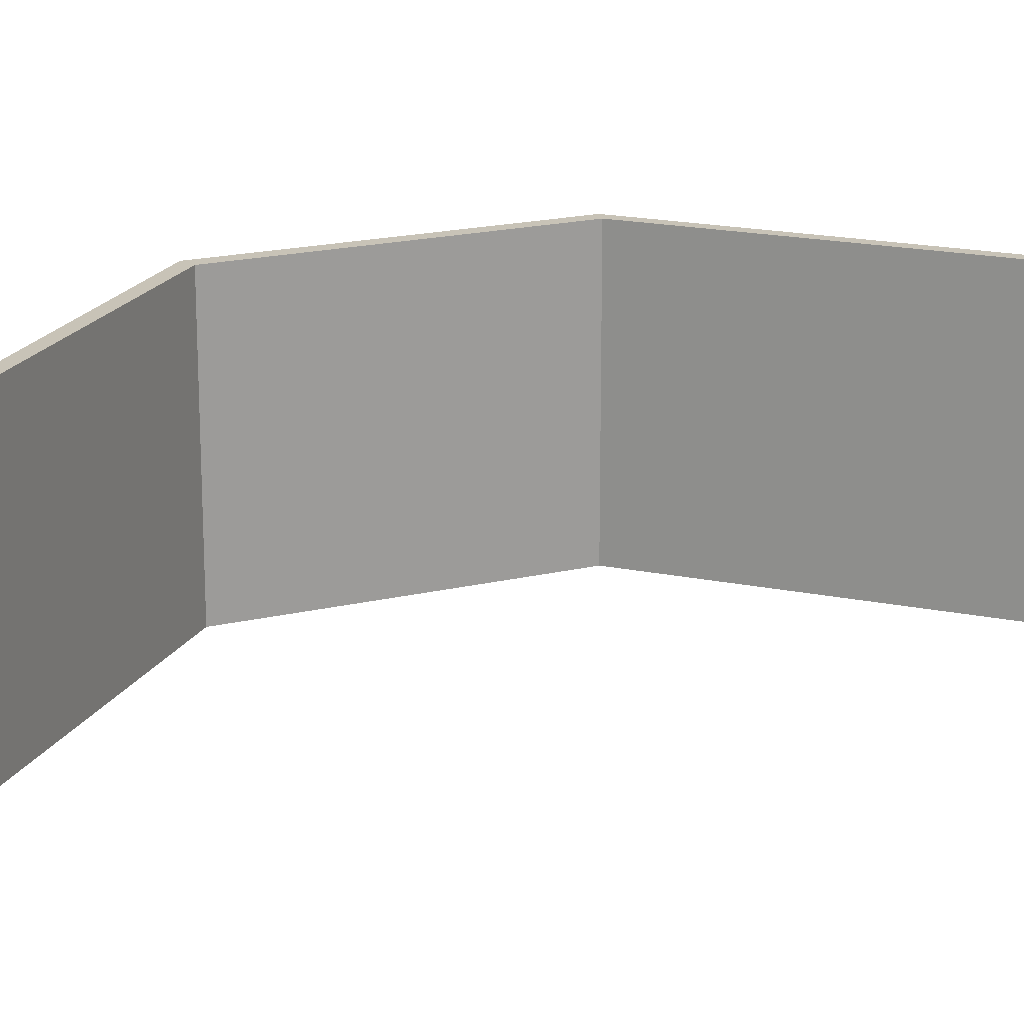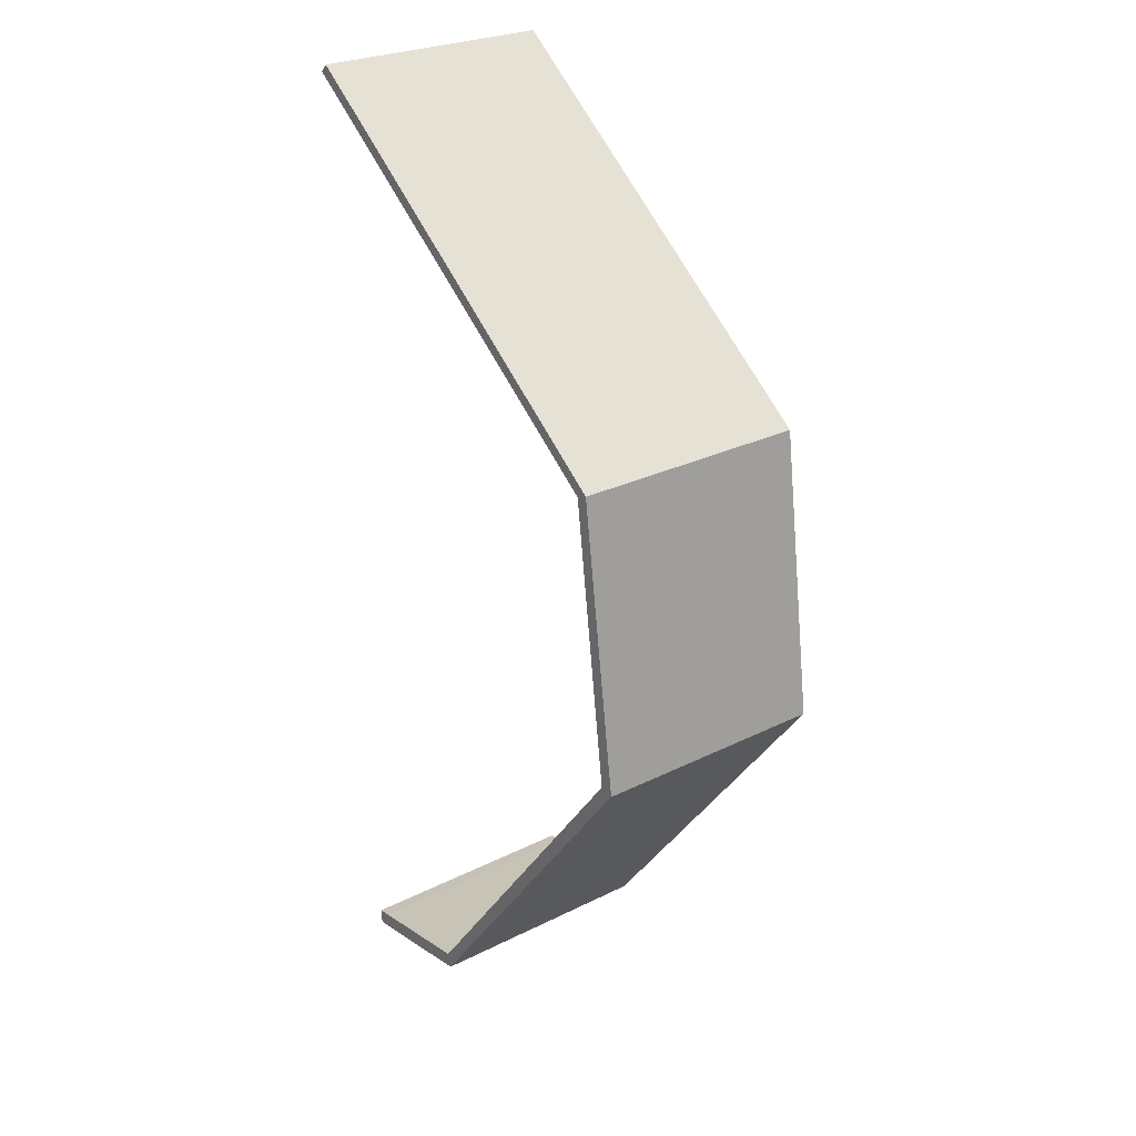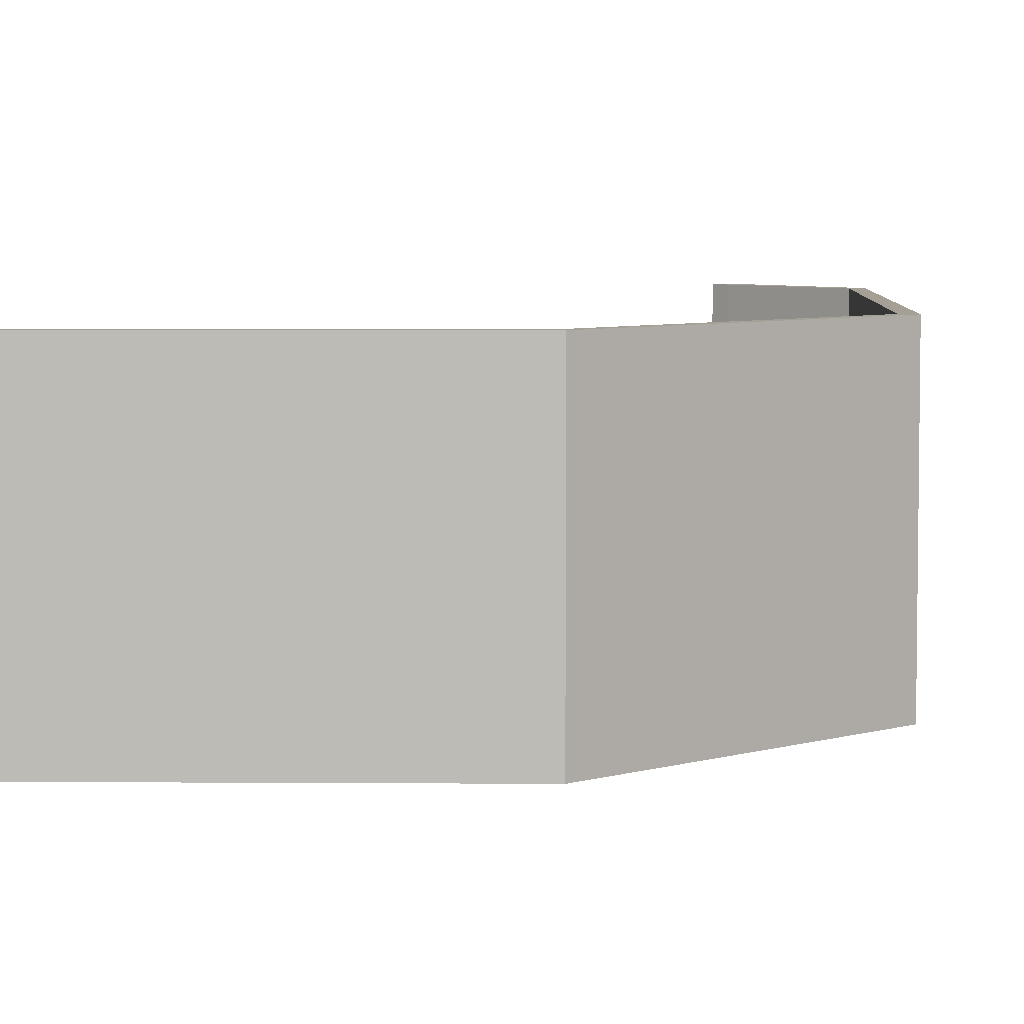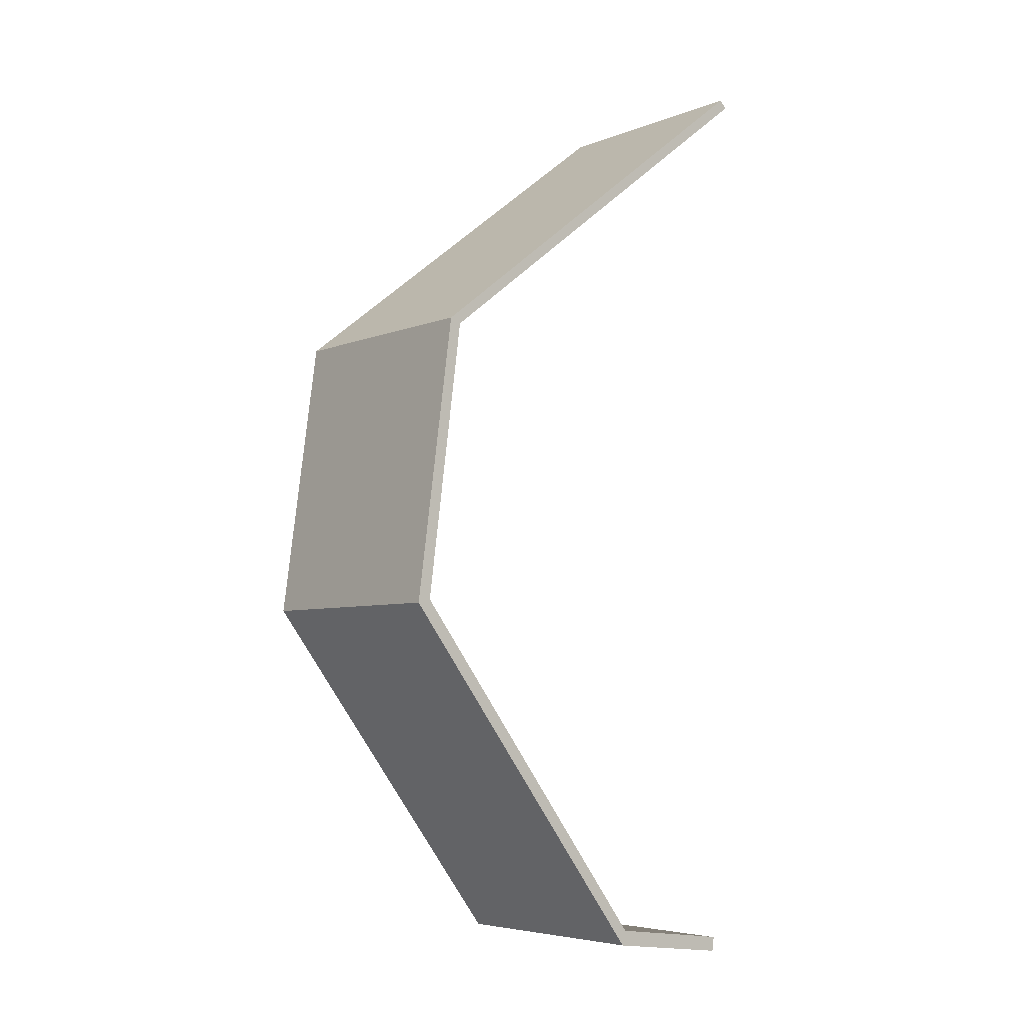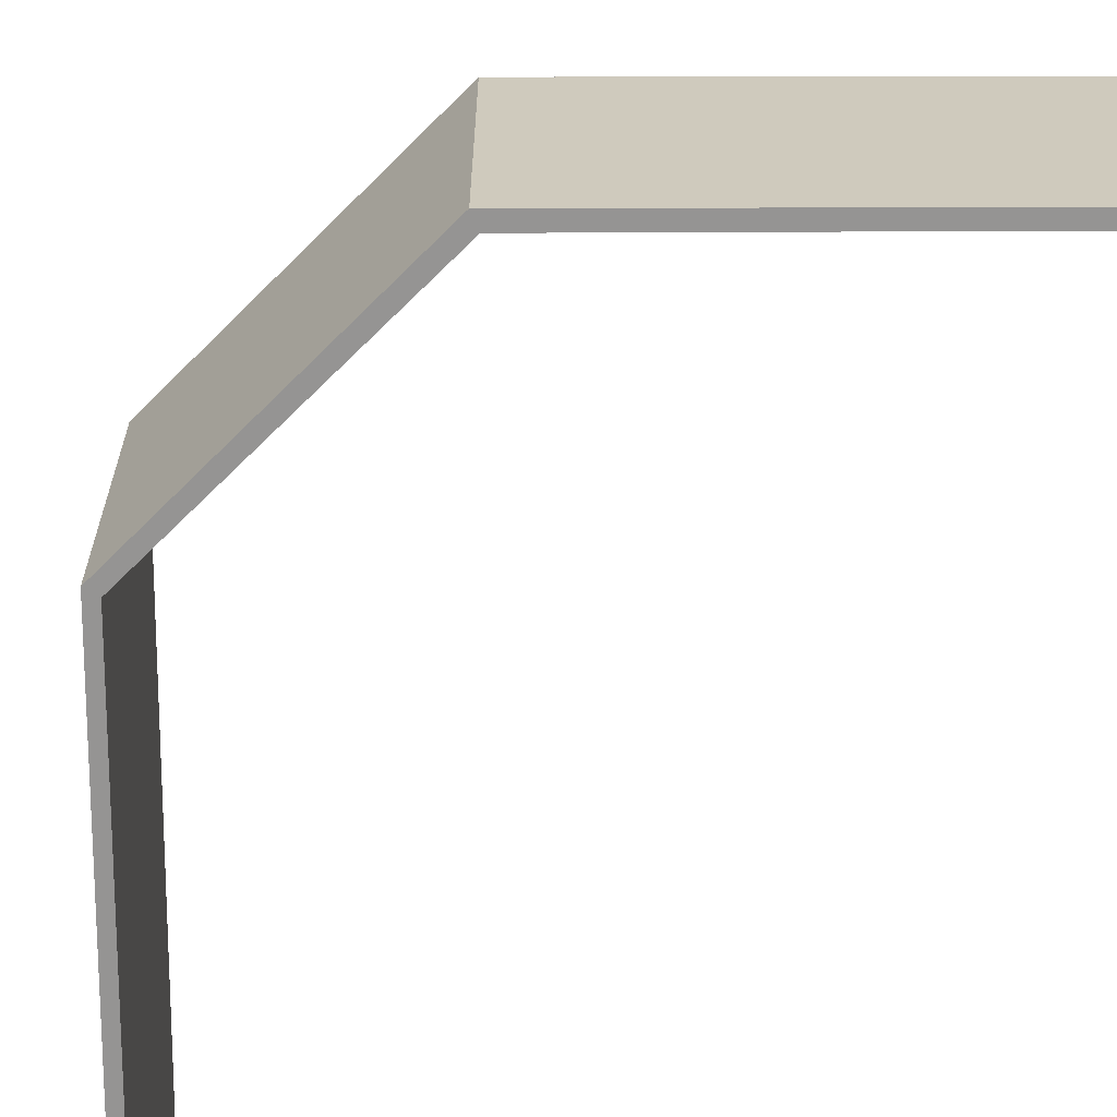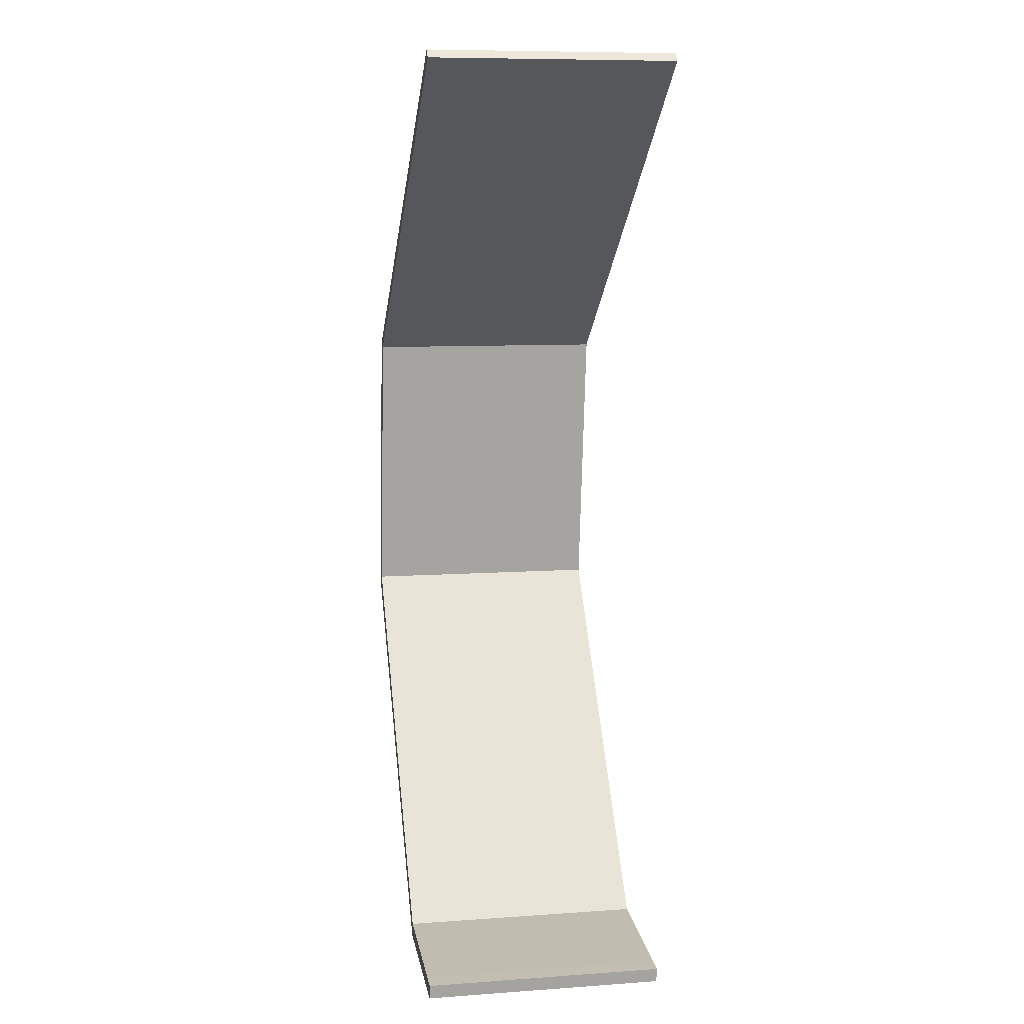
<metadata>
{"format":"obj","ext":"obj","renderer":"f3d","projection":"perspective","resolution":1024,"background":"white","views":[{"elev":19.6,"azim":-121.3,"up":"+Y"},{"elev":26.4,"azim":51.8,"up":"+Z"},{"elev":5.7,"azim":39.0,"up":"+Y"},{"elev":-5.5,"azim":140.5,"up":"+Z"},{"elev":-67.2,"azim":127.5,"up":"+Y"},{"elev":9.1,"azim":-100.6,"up":"+Z"}]}
</metadata>
<code>
v  16.98 10.38 -12.61
v  0 10.38 6.353e-16
v  0.32 10.38 0.334
v  16.49 10.38 -12.8
v  18.64 10.38 -24.87
v  18.06 10.38 -24.72
v  7.006 10.38 -39.23
v  7.169 10.38 -39.87
v  1.483 10.38 -40.58
v  2.681 10.38 -40.43
v  2.044 10.38 -39.87
v  1.396 10.38 -39.96
v  1.483 2.485e-15 -40.58
v  1.396 2.447e-15 -39.96
v  18.06 1.513e-15 -24.72
v  16.49 7.836e-16 -12.8
v  2.044 2.441e-15 -39.87
v  7.006 2.402e-15 -39.23
v  0 0 0
v  0.32 -2.045e-17 0.334
v  16.98 7.719e-16 -12.61
v  18.64 1.523e-15 -24.87
v  7.169 2.441e-15 -39.87
v  2.681 2.476e-15 -40.43
g defaultobject
f 1 2 3
f 2 1 4
f 4 1 5
f 4 5 6
f 6 5 7
f 7 5 8
f 7 8 9
f 9 8 10
f 11 9 12
f 9 11 7
f 13 12 9
f 12 13 14
f 15 4 6
f 4 15 16
f 14 11 12
f 11 14 17
f 17 7 11
f 7 17 18
f 18 6 7
f 6 18 15
f 19 3 2
f 3 19 20
f 16 2 4
f 2 16 19
f 20 1 3
f 1 20 21
f 21 5 1
f 5 21 22
f 22 8 5
f 8 22 23
f 10 13 9
f 13 10 8
f 13 8 24
f 24 8 23
f 19 21 20
f 21 19 16
f 21 16 22
f 22 16 15
f 22 15 23
f 23 15 18
f 23 18 17
f 23 17 24
f 24 17 14
f 24 14 13

</code>
